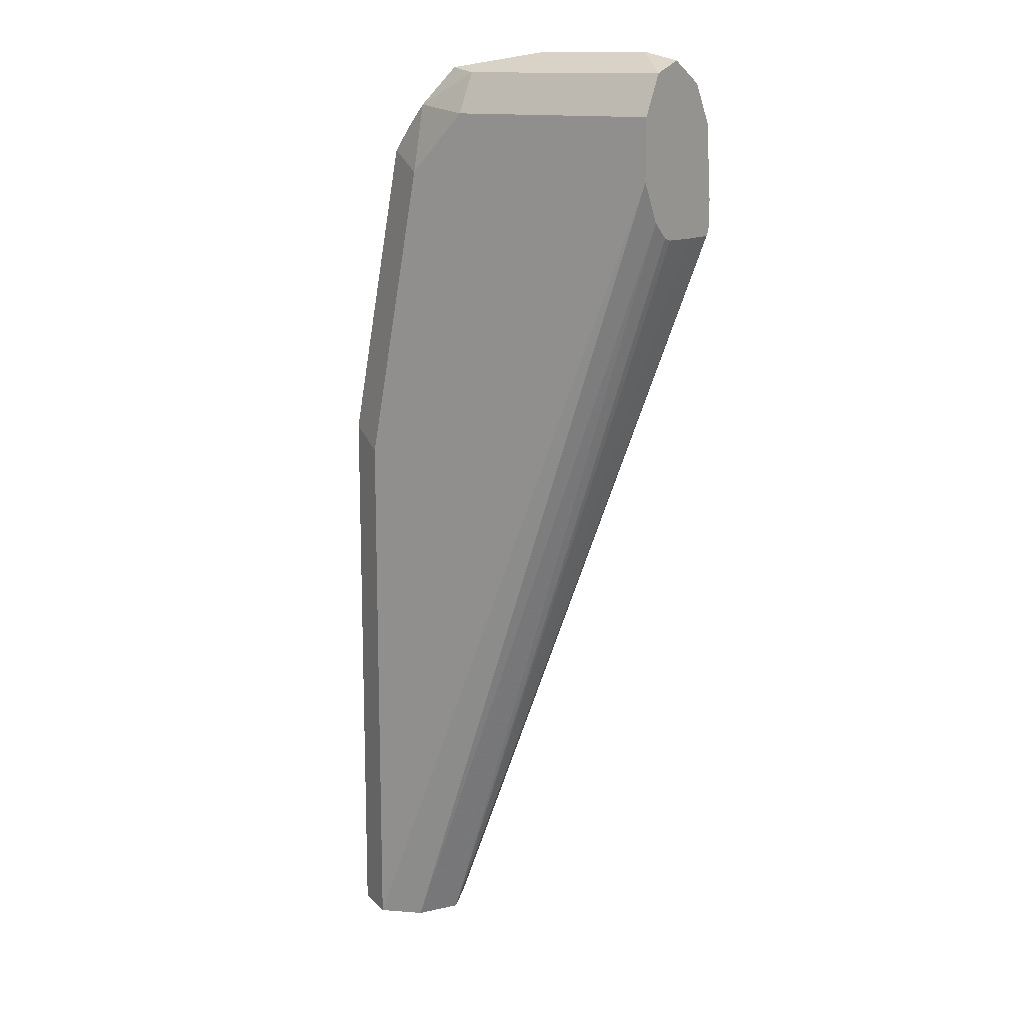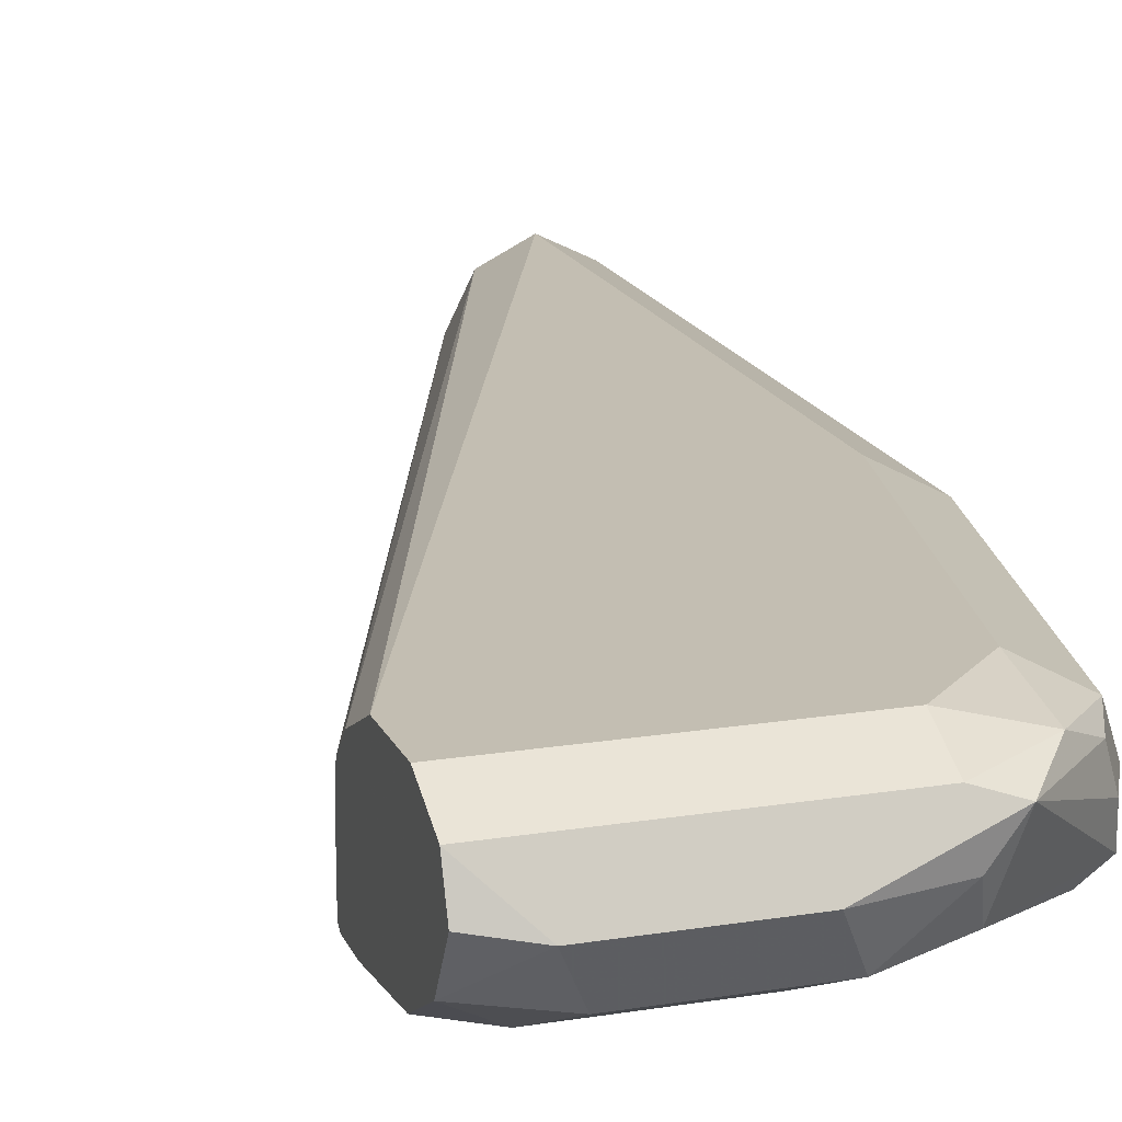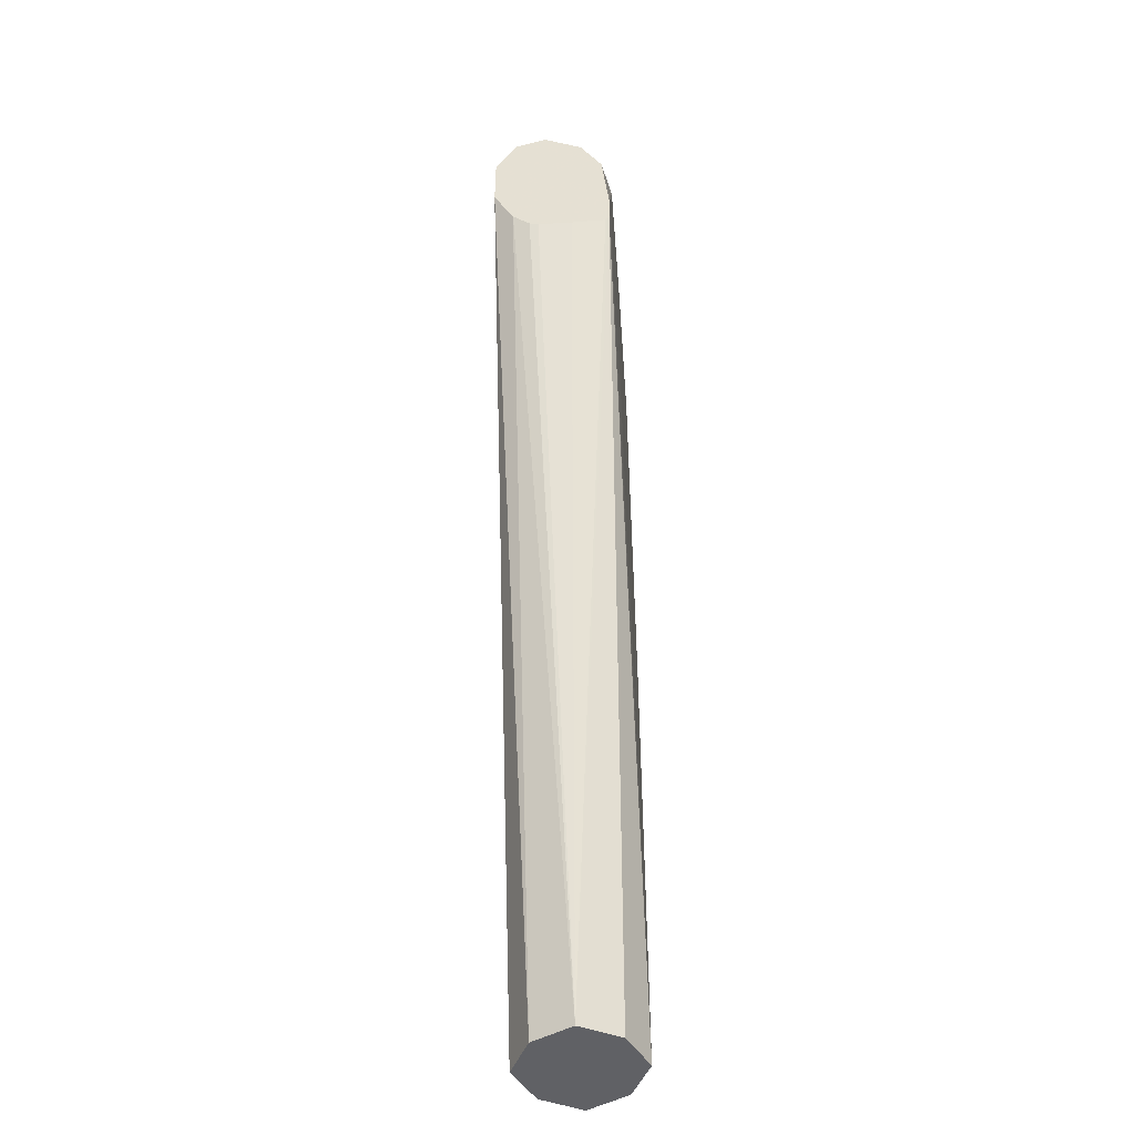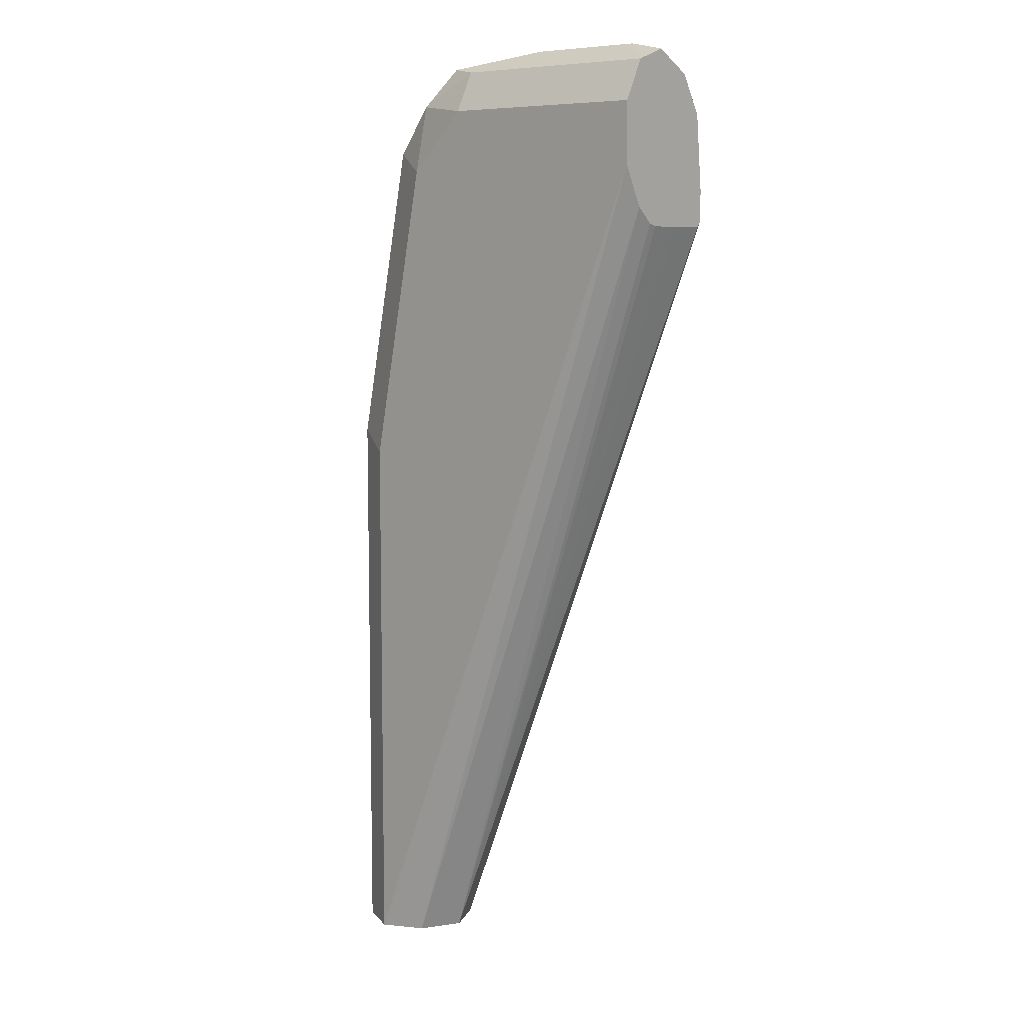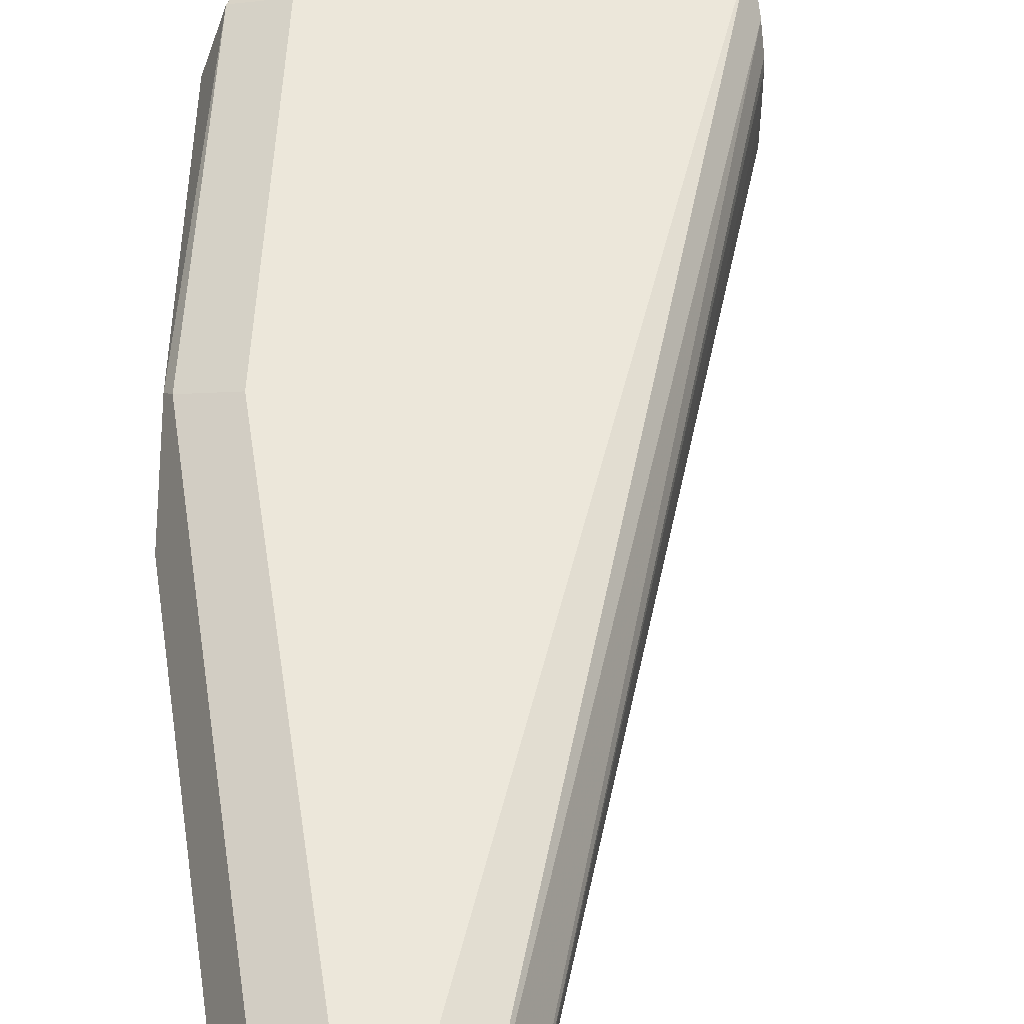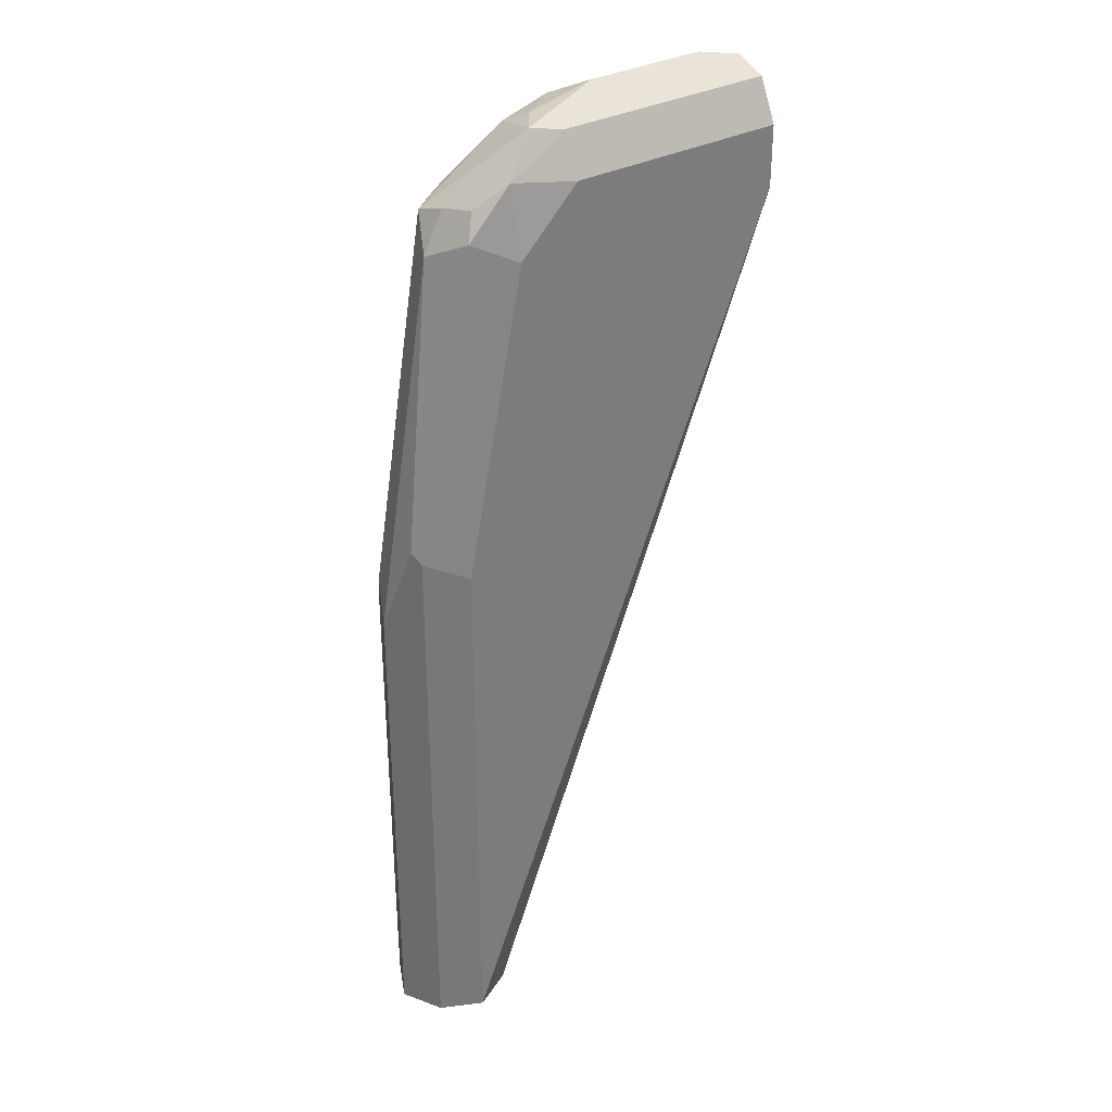
<metadata>
{"format":"obj","ext":"obj","renderer":"f3d","projection":"perspective","resolution":1024,"background":"white","views":[{"elev":13.5,"azim":36.5,"up":"+Y"},{"elev":17.3,"azim":161.8,"up":"+Z"},{"elev":-48.9,"azim":94.5,"up":"+Y"},{"elev":8.0,"azim":41.9,"up":"+Y"},{"elev":53.2,"azim":-8.4,"up":"+Z"},{"elev":32.9,"azim":-36.3,"up":"+Y"}]}
</metadata>
<code>
v -0.663 0.6366 0.1121
v -0.6757 0.6391 0.1096
v -0.663 0.633 0.1217
v -0.663 0.63 0.1004
v -0.6818 0.633 0.09739
v -0.7122 0.6391 0.1096
v -0.7304 0.633 0.1217
v -0.663 0.6209 0.1278
v -0.663 0.6183 0.09384
v -0.6757 0.6209 0.09131
v -0.7183 0.633 0.09739
v -0.7327 0.6346 0.1096
v -0.7396 0.6346 0.1187
v -0.7487 0.6232 0.1233
v -0.7304 0.6209 0.1278
v -0.663 0.6026 0.1278
v -0.663 0.5955 0.09162
v -0.7122 0.6209 0.09131
v -0.767 0.3471 0.09131
v -0.735 0.63 0.1004
v -0.7548 0.6148 0.09739
v -0.7624 0.6117 0.1004
v -0.7609 0.6148 0.1096
v -0.7578 0.6163 0.1187
v -0.7609 0.6087 0.1217
v -0.7487 0.6026 0.1278
v -0.663 0.5904 0.1217
v -0.767 0.3471 0.1278
v -0.7548 0.3471 0.1217
v -0.663 0.5862 0.09185
v -0.7487 0.6026 0.09131
v -0.7548 0.3471 0.09739
v -0.7791 0.3471 0.09737
v -0.7791 0.3652 0.09739
v -0.767 0.4931 0.09131
v -0.7609 0.6026 0.09739
v -0.7791 0.4931 0.09739
v -0.7807 0.5022 0.1004
v -0.7852 0.4931 0.1096
v -0.767 0.6026 0.1096
v -0.7807 0.5204 0.1187
v -0.7791 0.5174 0.1217
v -0.767 0.5113 0.1278
v -0.663 0.5857 0.1166
v -0.7487 0.3471 0.1096
v -0.7671 0.3471 0.1277
v -0.663 0.5848 0.09299
v -0.7852 0.3471 0.1096
v -0.7791 0.3471 0.1217
v -0.663 0.5849 0.1138
v -0.663 0.5847 0.1035
f 20 21 22
f 21 31 36
f 21 36 22
f 22 39 40
f 22 37 38
f 22 38 39
f 22 40 23
f 19 30 32
f 22 36 37
f 19 37 35
f 19 45 29
f 19 33 34
f 19 48 33
f 19 49 48
f 19 46 49
f 19 28 46
f 19 29 28
f 23 40 25
f 19 32 45
f 17 30 19
f 16 29 27
f 19 34 37
f 23 25 24
f 30 47 45
f 25 41 42
f 16 28 29
f 45 51 50
f 44 45 50
f 42 46 43
f 42 49 46
f 39 49 42
f 39 48 49
f 39 41 40
f 39 42 41
f 37 39 38
f 34 39 37
f 34 48 39
f 33 48 34
f 31 37 36
f 31 35 37
f 30 45 32
f 28 43 46
f 27 45 44
f 27 29 45
f 25 43 26
f 25 42 43
f 25 40 41
f 14 26 15
f 45 47 51
f 14 24 25
f 4 9 10
f 3 15 8
f 3 7 15
f 2 7 3
f 2 6 7
f 2 11 6
f 2 5 11
f 2 4 5
f 1 4 2
f 1 9 4
f 1 17 9
f 1 30 17
f 1 47 30
f 1 51 47
f 1 50 51
f 1 44 50
f 1 27 44
f 1 16 27
f 1 3 8
f 1 2 3
f 14 25 26
f 4 10 5
f 5 10 18
f 1 8 16
f 6 11 12
f 5 18 11
f 13 24 14
f 13 23 24
f 13 22 23
f 13 20 22
f 11 21 20
f 11 31 21
f 11 18 31
f 11 20 12
f 10 31 18
f 10 35 31
f 12 20 13
f 10 17 19
f 9 17 10
f 8 28 16
f 8 43 28
f 8 26 43
f 8 15 26
f 7 14 15
f 7 13 14
f 6 13 7
f 10 19 35
f 6 12 13

</code>
